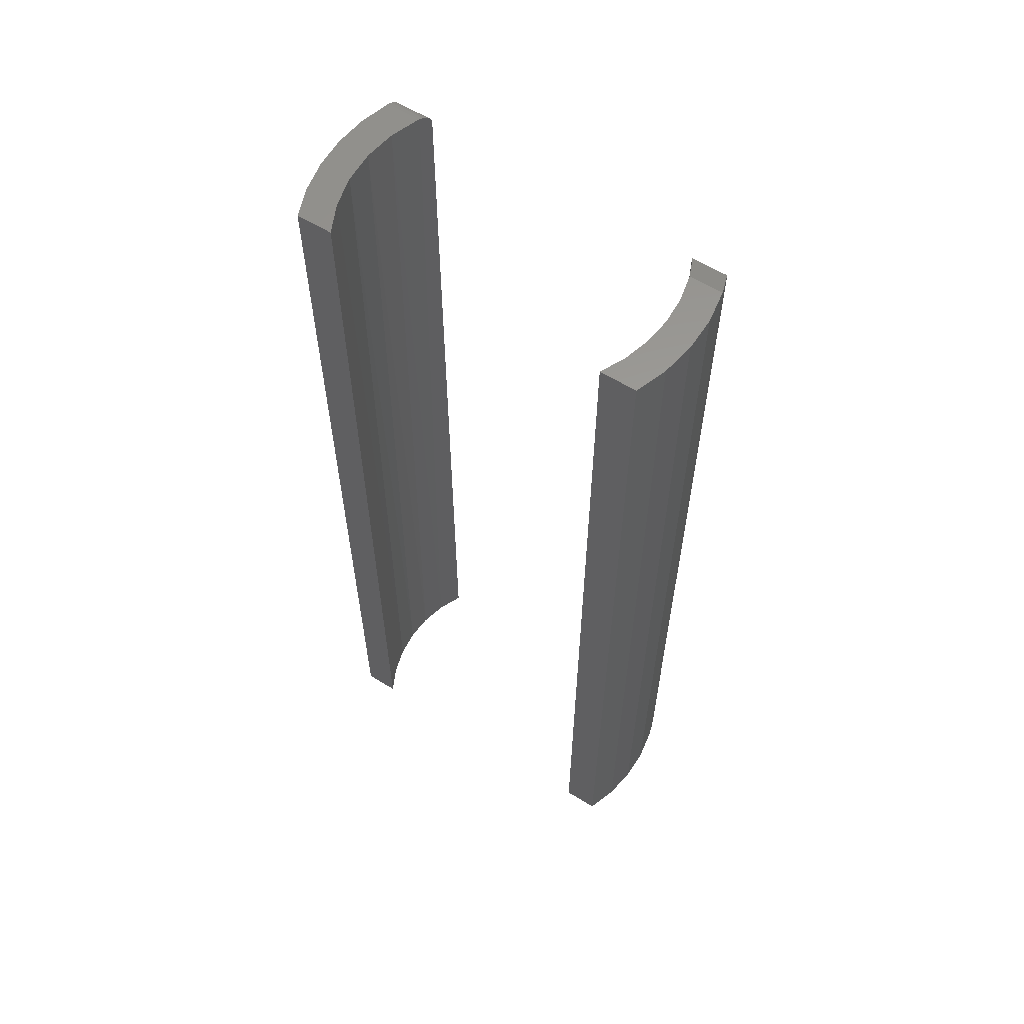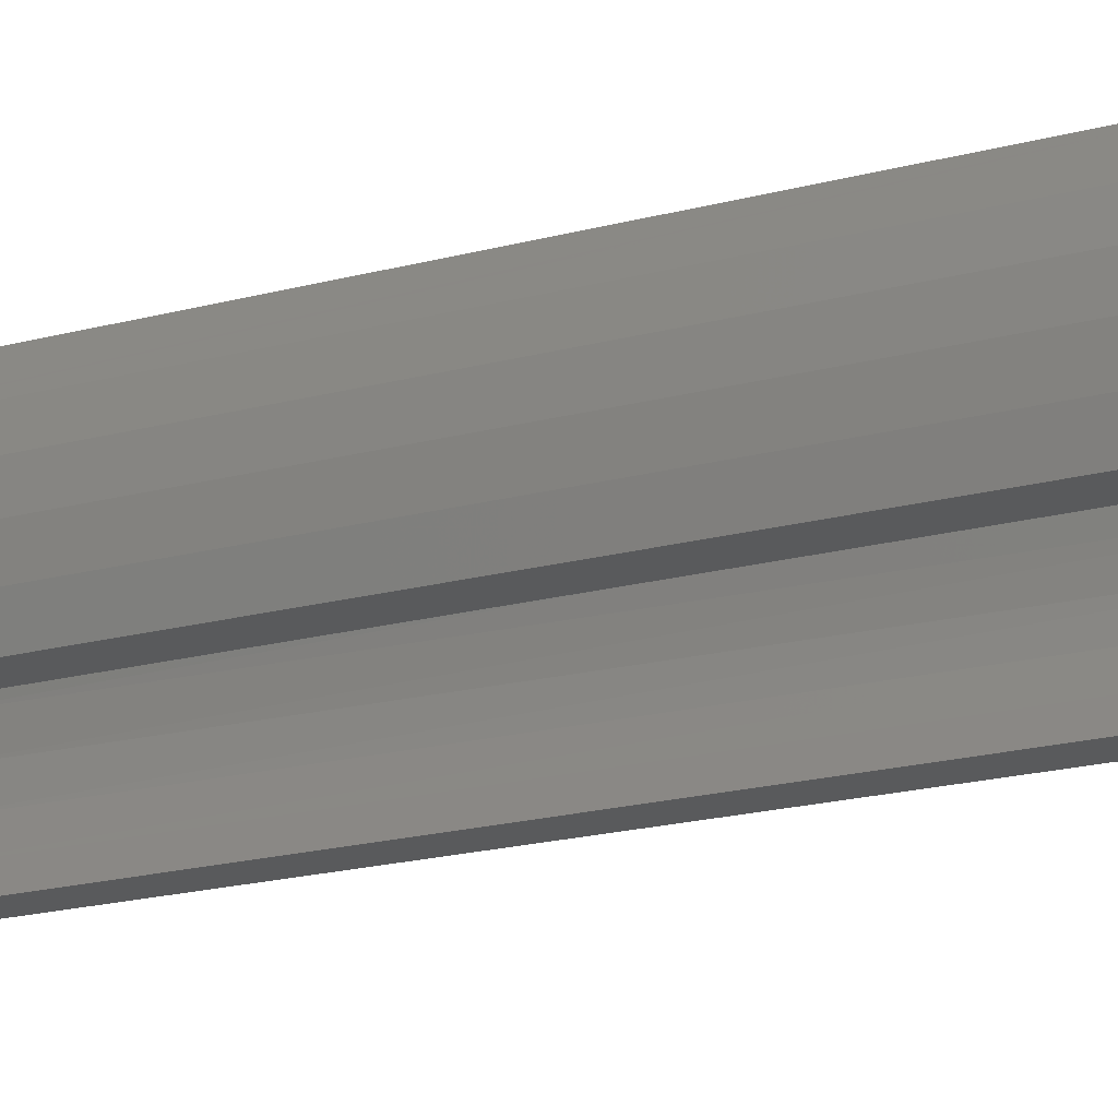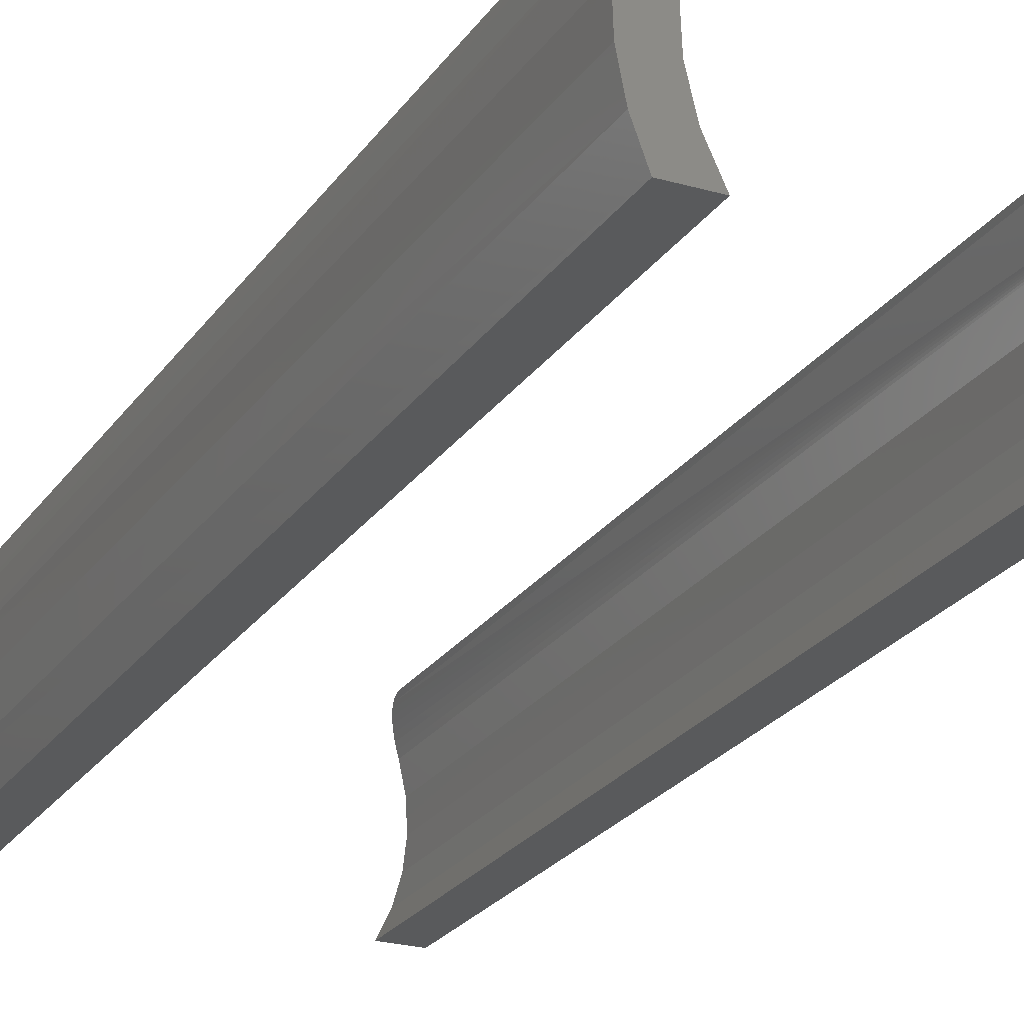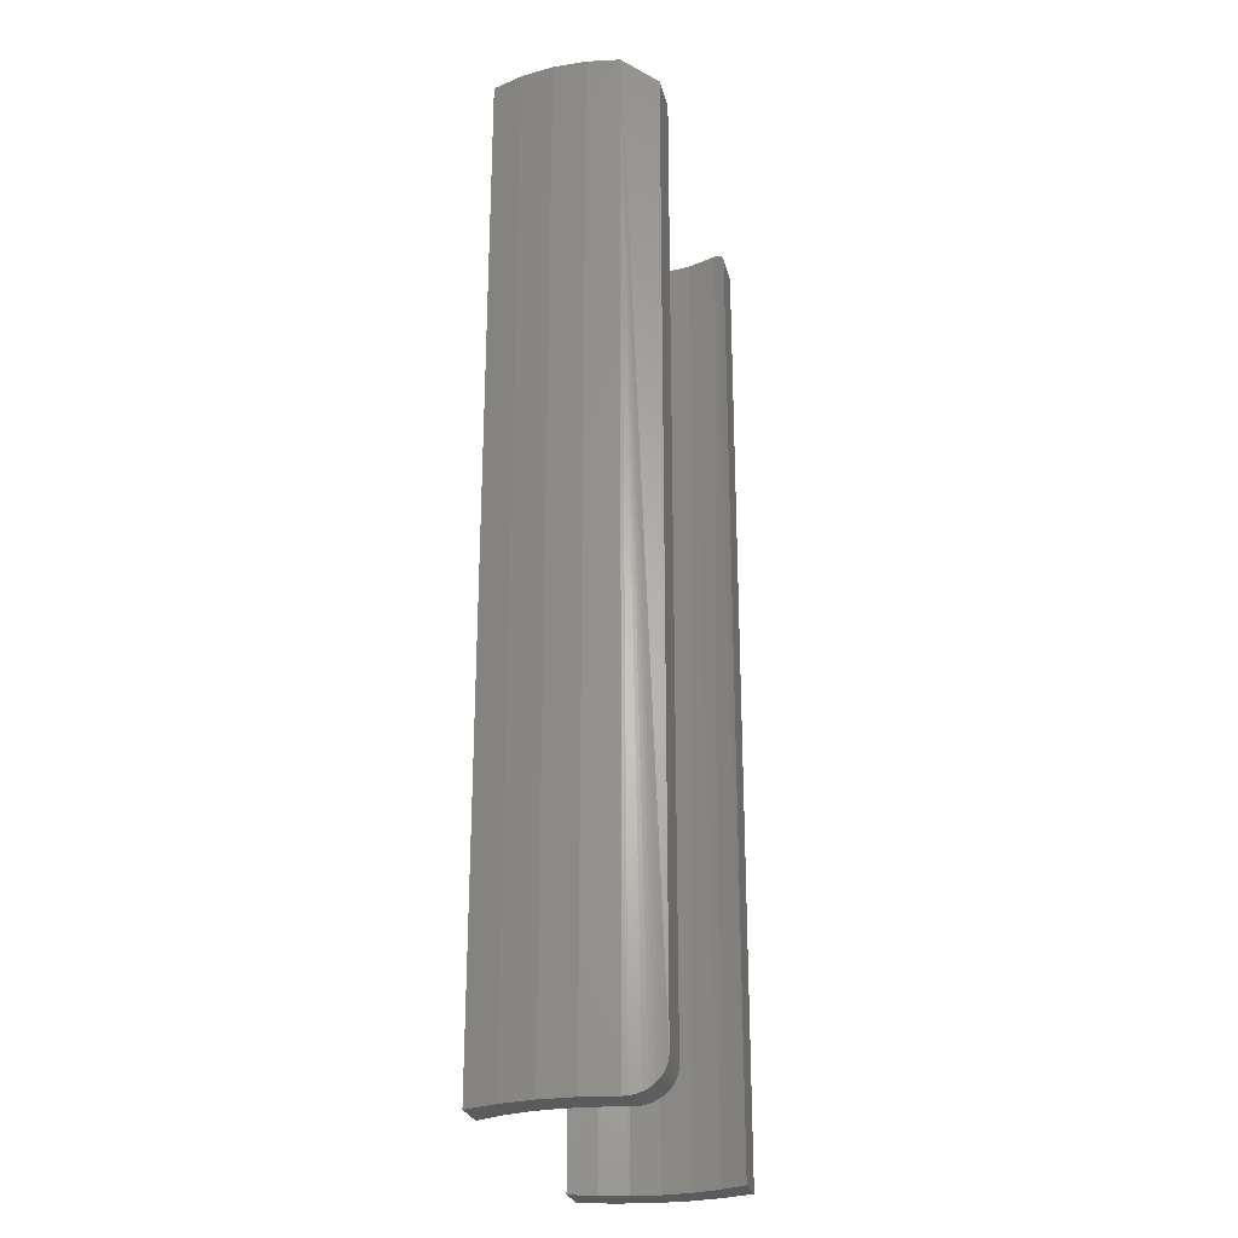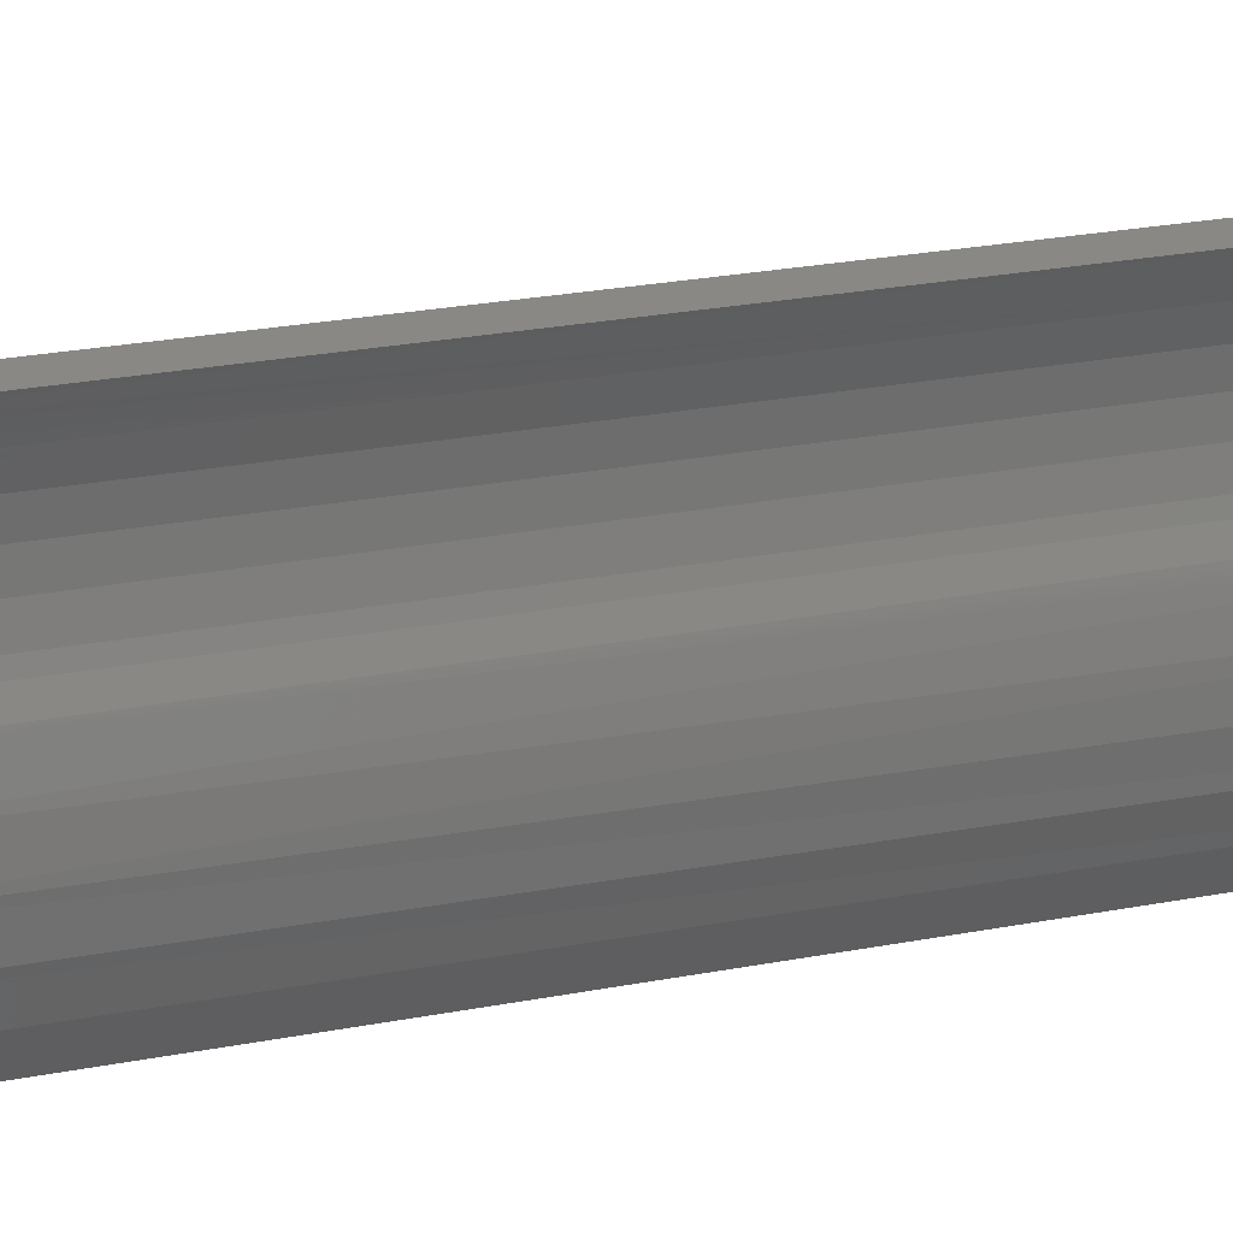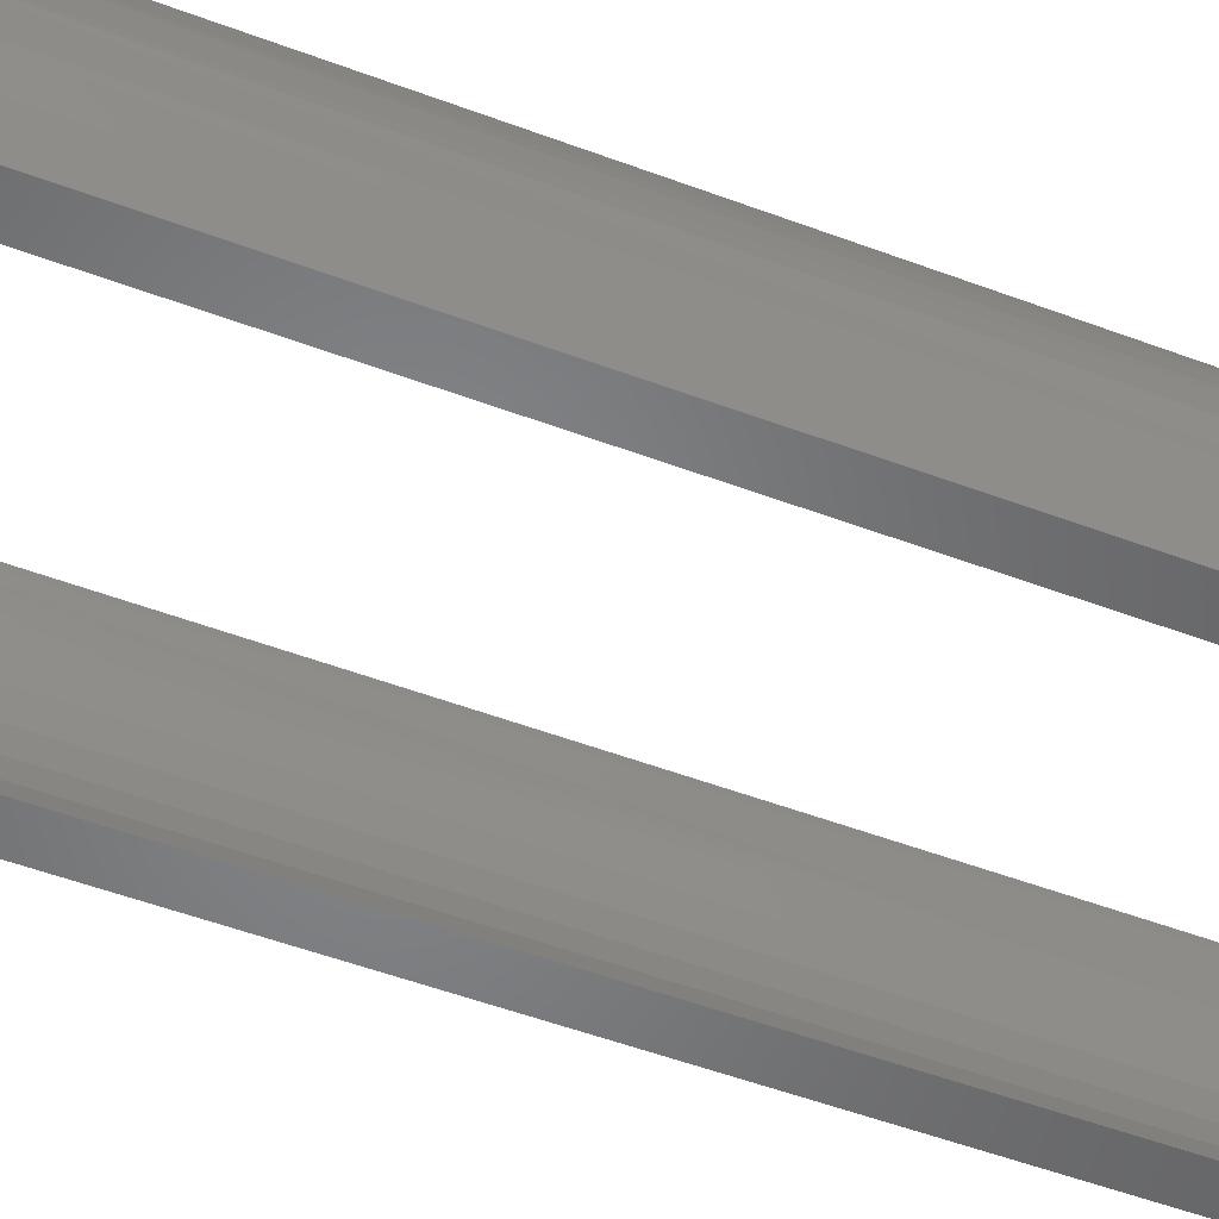
<metadata>
{"format":"stl","ext":"stl","renderer":"f3d","projection":"perspective","resolution":1024,"background":"white","views":[{"elev":60.5,"azim":-147.8,"up":"+Y"},{"elev":-22.5,"azim":-66.3,"up":"+Z"},{"elev":-23.8,"azim":154.3,"up":"+Z"},{"elev":-26.3,"azim":-76.5,"up":"+Y"},{"elev":27.1,"azim":73.7,"up":"+Z"},{"elev":-52.4,"azim":68.0,"up":"+Z"}]}
</metadata>
<code>
# stl→obj: 80 verts, 152 faces
v 0.1297 7.669e-18 0.006195
v 0.1051 7.527e-18 0.02703
v 0.1271 8.814e-18 0.02687
v 0.09789 8.366e-18 0.04688
v 0.1212 9.737e-18 0.04688
v 0.1083 6.403e-18 0.006153
v 0.129 6.33e-18 -0.01464
v 0.1075 5.038e-18 -0.01495
v 0.1251 4.832e-18 -0.03511
v 0.1026 3.481e-18 -0.03549
v 0.1179 1.342e-18 -0.05469
v 0.09375 0 -0.05469
v 0.09395 -0.005493 0.05434
v 0.09554 -0.001507 0.05149
v 0.09375 -0.007812 0.05469
v 0.09458 -0.003269 0.05323
v 0.1019 -0.6641 0.03742
v 0.1068 -0.6641 0.01901
v 0.1085 -0.6641 8.22e-18
v 0.1068 -0.6641 -0.01901
v 0.09375 -0.6641 0.05469
v 0.09669 -0.0003838 0.04929
v 0.1019 -0.6641 -0.03742
v 0.09375 -0.6641 -0.05469
v 0.1179 -0.007812 0.05469
v 0.1179 -0.6641 0.05469
v 0.1194 -0.001487 0.05146
v 0.1181 -0.005391 0.0543
v 0.1186 -0.003212 0.05319
v 0.1255 -0.6641 0.03347
v 0.1294 -0.6641 0.01127
v 0.1203 -0.0003786 0.04928
v 0.1179 -0.6641 -0.05469
v 0.1255 -0.6641 -0.03347
v 0.1294 -0.6641 -0.01127
v -0.1253 -5.129e-18 0.03125
v -0.1253 -0.6641 0.03125
v -0.1244 -0.6638 0.03481
v -0.1234 -0.6629 0.03841
v -0.1223 -0.6615 0.04184
v -0.1212 -0.6596 0.04499
v -0.1201 -0.6572 0.0478
v -0.1191 -0.6544 0.05019
v -0.1183 -0.6513 0.05212
v -0.1177 -0.6479 0.05353
v -0.1173 -0.6443 0.0544
v -0.1172 -0.6406 0.05469
v -0.1172 -0.01562 0.05469
v -0.1172 0 -0.05469
v -0.1172 -0.6641 -0.05469
v -0.1246 -9.166e-18 -0.03402
v -0.1246 -0.6641 -0.03402
v -0.1285 -8.032e-18 -0.01241
v -0.1285 -0.6641 -0.01241
v -0.1288 -6.674e-18 0.009555
v -0.1288 -0.6641 0.009555
v -0.09301 -0.01562 0.05469
v -0.09301 -0.6406 0.05469
v -0.1032 -3.822e-18 0.03125
v -0.09438 -0.01401 0.05227
v -0.09442 -0.6511 0.05219
v -0.09545 -0.6543 0.05026
v -0.09667 -0.6572 0.04785
v -0.098 -0.6596 0.04504
v -0.09938 -0.6615 0.04189
v -0.1007 -0.6629 0.03848
v -0.102 -0.6638 0.0349
v -0.1032 -0.6641 0.03125
v -0.09316 -0.6441 0.05443
v -0.09364 -0.6477 0.0536
v -0.1056 -7.255e-18 -0.02156
v -0.1007 -0.6641 -0.03864
v -0.1007 -8.048e-18 -0.03864
v -0.09301 -0.6641 -0.05469
v -0.09301 1.342e-18 -0.05469
v -0.1056 -0.6641 -0.02156
v -0.1077 -6.269e-18 -0.003904
v -0.1077 -0.6641 -0.003904
v -0.1069 -5.114e-18 0.01386
v -0.1069 -0.6641 0.01386
f 1 2 3
f 3 2 4
f 3 4 5
f 2 1 6
f 6 1 7
f 6 7 8
f 8 7 9
f 8 9 10
f 10 9 11
f 10 11 12
f 13 14 15
f 13 16 14
f 2 17 4
f 2 18 17
f 18 2 6
f 6 19 18
f 19 6 8
f 8 20 19
f 20 8 10
f 21 15 14
f 21 14 22
f 21 22 4
f 21 4 17
f 20 10 23
f 23 10 12
f 23 12 24
f 25 15 26
f 26 15 21
f 25 27 28
f 27 29 28
f 5 30 3
f 3 30 31
f 26 30 5
f 26 5 32
f 26 32 27
f 26 27 25
f 33 11 34
f 34 11 9
f 34 9 35
f 35 9 7
f 35 7 31
f 31 7 1
f 31 1 3
f 5 22 32
f 5 4 22
f 32 22 14
f 15 25 13
f 13 25 28
f 13 28 16
f 16 28 29
f 16 29 14
f 14 29 27
f 14 27 32
f 33 23 24
f 33 34 23
f 26 17 30
f 26 21 17
f 30 17 18
f 19 20 35
f 34 35 20
f 20 23 34
f 19 35 18
f 18 35 31
f 18 31 30
f 12 11 24
f 24 11 33
f 36 37 38
f 36 38 39
f 36 39 40
f 36 40 41
f 36 41 42
f 36 42 43
f 36 43 44
f 36 44 45
f 36 45 46
f 36 46 47
f 36 47 48
f 49 50 51
f 51 50 52
f 51 52 53
f 53 52 54
f 53 54 55
f 55 54 56
f 55 56 36
f 36 56 37
f 57 48 58
f 58 48 47
f 59 60 61
f 59 61 62
f 59 62 63
f 59 63 64
f 59 64 65
f 59 65 66
f 59 66 67
f 59 67 68
f 60 57 58
f 60 58 69
f 60 69 70
f 60 70 61
f 71 72 73
f 73 72 74
f 73 74 75
f 72 71 76
f 76 71 77
f 76 77 78
f 78 77 79
f 78 79 80
f 80 79 59
f 80 59 68
f 68 37 80
f 80 37 56
f 80 56 78
f 78 56 54
f 78 54 76
f 76 54 52
f 76 52 72
f 72 52 50
f 72 50 74
f 37 67 38
f 37 68 67
f 61 43 62
f 62 43 42
f 62 42 63
f 63 42 41
f 63 41 64
f 64 41 40
f 64 40 65
f 65 40 39
f 65 39 66
f 66 39 38
f 66 38 67
f 58 47 69
f 69 47 46
f 69 46 70
f 70 46 45
f 70 45 61
f 61 45 44
f 61 44 43
f 75 49 73
f 73 49 51
f 73 51 71
f 71 51 53
f 71 53 77
f 77 53 55
f 77 55 79
f 79 55 36
f 79 36 59
f 48 57 60
f 48 60 59
f 48 59 36
f 49 75 50
f 50 75 74

</code>
